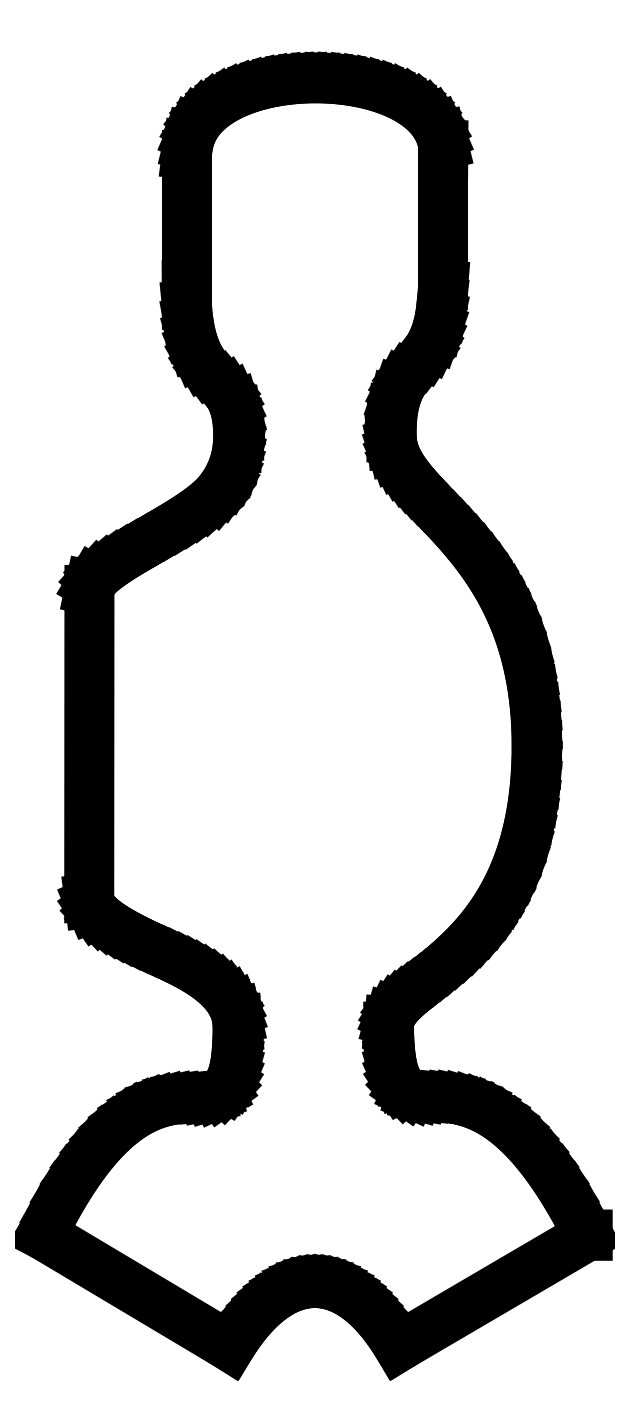
<metadata>
{"format":"dxf","ext":"dxf","renderer":"ezdxf+matplotlib","layout":"modelspace","background":"white","min_lineweight":24,"dpi":150}
</metadata>
<code>
0
SECTION
2
ENTITIES
0
LINE
8
outline-stubby
10
116.4
20
54.05
30
0
11
108.9
21
49.68
31
0
0
LINE
8
outline-stubby
10
108.9
20
49.68
30
0
11
108.8
21
49.99
31
0
0
LINE
8
outline-stubby
10
108.8
20
49.99
30
0
11
108.6
21
50.27
31
0
0
LINE
8
outline-stubby
10
108.6
20
50.27
30
0
11
108.4
21
50.54
31
0
0
LINE
8
outline-stubby
10
108.4
20
50.54
30
0
11
108.2
21
50.79
31
0
0
LINE
8
outline-stubby
10
108.2
20
50.79
30
0
11
108
21
51.01
31
0
0
LINE
8
outline-stubby
10
108
20
51.01
30
0
11
107.8
21
51.22
31
0
0
LINE
8
outline-stubby
10
107.8
20
51.22
30
0
11
107.6
21
51.4
31
0
0
LINE
8
outline-stubby
10
107.6
20
51.4
30
0
11
107.3
21
51.57
31
0
0
LINE
8
outline-stubby
10
107.3
20
51.57
30
0
11
107.1
21
51.72
31
0
0
LINE
8
outline-stubby
10
107.1
20
51.72
30
0
11
106.9
21
51.84
31
0
0
LINE
8
outline-stubby
10
106.9
20
51.84
30
0
11
106.7
21
51.95
31
0
0
LINE
8
outline-stubby
10
106.7
20
51.95
30
0
11
106.5
21
52.04
31
0
0
LINE
8
outline-stubby
10
106.5
20
52.04
30
0
11
106.3
21
52.11
31
0
0
LINE
8
outline-stubby
10
106.3
20
52.11
30
0
11
106.1
21
52.16
31
0
0
LINE
8
outline-stubby
10
106.1
20
52.16
30
0
11
105.9
21
52.19
31
0
0
LINE
8
outline-stubby
10
105.9
20
52.19
30
0
11
105.6
21
52.2
31
0
0
LINE
8
outline-stubby
10
105.6
20
52.2
30
0
11
105.4
21
52.19
31
0
0
LINE
8
outline-stubby
10
105.4
20
52.19
30
0
11
105.2
21
52.16
31
0
0
LINE
8
outline-stubby
10
105.2
20
52.16
30
0
11
105
21
52.11
31
0
0
LINE
8
outline-stubby
10
105
20
52.11
30
0
11
104.8
21
52.04
31
0
0
LINE
8
outline-stubby
10
104.8
20
52.04
30
0
11
104.6
21
51.95
31
0
0
LINE
8
outline-stubby
10
104.6
20
51.95
30
0
11
104.3
21
51.84
31
0
0
LINE
8
outline-stubby
10
104.3
20
51.84
30
0
11
104.1
21
51.71
31
0
0
LINE
8
outline-stubby
10
104.1
20
51.71
30
0
11
103.9
21
51.57
31
0
0
LINE
8
outline-stubby
10
103.9
20
51.57
30
0
11
103.7
21
51.4
31
0
0
LINE
8
outline-stubby
10
103.7
20
51.4
30
0
11
103.5
21
51.21
31
0
0
LINE
8
outline-stubby
10
103.5
20
51.21
30
0
11
103.3
21
51.01
31
0
0
LINE
8
outline-stubby
10
103.3
20
51.01
30
0
11
103.1
21
50.78
31
0
0
LINE
8
outline-stubby
10
103.1
20
50.78
30
0
11
102.9
21
50.54
31
0
0
LINE
8
outline-stubby
10
102.9
20
50.54
30
0
11
102.7
21
50.27
31
0
0
LINE
8
outline-stubby
10
102.7
20
50.27
30
0
11
102.5
21
49.99
31
0
0
LINE
8
outline-stubby
10
102.5
20
49.99
30
0
11
102.3
21
49.68
31
0
0
LINE
8
outline-stubby
10
102.3
20
49.68
30
0
11
94.88
21
54.1
31
0
0
LINE
8
outline-stubby
10
94.88
20
54.1
30
0
11
95.31
21
54.94
31
0
0
LINE
8
outline-stubby
10
95.31
20
54.94
30
0
11
95.73
21
55.68
31
0
0
LINE
8
outline-stubby
10
95.73
20
55.68
30
0
11
96.15
21
56.34
31
0
0
LINE
8
outline-stubby
10
96.15
20
56.34
30
0
11
96.55
21
56.91
31
0
0
LINE
8
outline-stubby
10
96.55
20
56.91
30
0
11
96.94
21
57.41
31
0
0
LINE
8
outline-stubby
10
96.94
20
57.41
30
0
11
97.32
21
57.84
31
0
0
LINE
8
outline-stubby
10
97.32
20
57.84
30
0
11
97.69
21
58.2
31
0
0
LINE
8
outline-stubby
10
97.69
20
58.2
30
0
11
98.04
21
58.51
31
0
0
LINE
8
outline-stubby
10
98.04
20
58.51
30
0
11
98.39
21
58.76
31
0
0
LINE
8
outline-stubby
10
98.39
20
58.76
30
0
11
98.73
21
58.96
31
0
0
LINE
8
outline-stubby
10
98.73
20
58.96
30
0
11
99.05
21
59.12
31
0
0
LINE
8
outline-stubby
10
99.05
20
59.12
30
0
11
99.36
21
59.25
31
0
0
LINE
8
outline-stubby
10
99.36
20
59.25
30
0
11
99.66
21
59.34
31
0
0
LINE
8
outline-stubby
10
99.66
20
59.34
30
0
11
99.94
21
59.4
31
0
0
LINE
8
outline-stubby
10
99.94
20
59.4
30
0
11
100.2
21
59.45
31
0
0
LINE
8
outline-stubby
10
100.2
20
59.45
30
0
11
100.5
21
59.48
31
0
0
LINE
8
outline-stubby
10
100.5
20
59.48
30
0
11
100.7
21
59.49
31
0
0
LINE
8
outline-stubby
10
100.7
20
59.49
30
0
11
101
21
59.51
31
0
0
LINE
8
outline-stubby
10
101
20
59.51
30
0
11
101.2
21
59.52
31
0
0
LINE
8
outline-stubby
10
101.2
20
59.52
30
0
11
101.4
21
59.55
31
0
0
LINE
8
outline-stubby
10
101.4
20
59.55
30
0
11
101.6
21
59.58
31
0
0
LINE
8
outline-stubby
10
101.6
20
59.58
30
0
11
101.7
21
59.63
31
0
0
LINE
8
outline-stubby
10
101.7
20
59.63
30
0
11
101.9
21
59.71
31
0
0
LINE
8
outline-stubby
10
101.9
20
59.71
30
0
11
102
21
59.81
31
0
0
LINE
8
outline-stubby
10
102
20
59.81
30
0
11
102.2
21
59.94
31
0
0
LINE
8
outline-stubby
10
102.2
20
59.94
30
0
11
102.3
21
60.12
31
0
0
LINE
8
outline-stubby
10
102.3
20
60.12
30
0
11
102.4
21
60.34
31
0
0
LINE
8
outline-stubby
10
102.4
20
60.34
30
0
11
102.5
21
60.61
31
0
0
LINE
8
outline-stubby
10
102.5
20
60.61
30
0
11
102.5
21
60.94
31
0
0
LINE
8
outline-stubby
10
102.5
20
60.94
30
0
11
102.6
21
61.33
31
0
0
LINE
8
outline-stubby
10
102.6
20
61.33
30
0
11
102.6
21
61.78
31
0
0
LINE
8
outline-stubby
10
102.6
20
61.78
30
0
11
102.6
21
62.31
31
0
0
LINE
8
outline-stubby
10
102.6
20
62.31
30
0
11
102.6
21
62.59
31
0
0
LINE
8
outline-stubby
10
102.6
20
62.59
30
0
11
102.5
21
62.86
31
0
0
LINE
8
outline-stubby
10
102.5
20
62.86
30
0
11
102.4
21
63.11
31
0
0
LINE
8
outline-stubby
10
102.4
20
63.11
30
0
11
102.3
21
63.36
31
0
0
LINE
8
outline-stubby
10
102.3
20
63.36
30
0
11
102.1
21
63.58
31
0
0
LINE
8
outline-stubby
10
102.1
20
63.58
30
0
11
101.9
21
63.8
31
0
0
LINE
8
outline-stubby
10
101.9
20
63.8
30
0
11
101.7
21
64.01
31
0
0
LINE
8
outline-stubby
10
101.7
20
64.01
30
0
11
101.5
21
64.2
31
0
0
LINE
8
outline-stubby
10
101.5
20
64.2
30
0
11
101.2
21
64.39
31
0
0
LINE
8
outline-stubby
10
101.2
20
64.39
30
0
11
100.9
21
64.57
31
0
0
LINE
8
outline-stubby
10
100.9
20
64.57
30
0
11
100.6
21
64.74
31
0
0
LINE
8
outline-stubby
10
100.6
20
64.74
30
0
11
100.3
21
64.9
31
0
0
LINE
8
outline-stubby
10
100.3
20
64.9
30
0
11
100.1
21
65.02
31
0
0
LINE
8
outline-stubby
10
100.1
20
65.02
30
0
11
99.82
21
65.14
31
0
0
LINE
8
outline-stubby
10
99.82
20
65.14
30
0
11
99.54
21
65.27
31
0
0
LINE
8
outline-stubby
10
99.54
20
65.27
30
0
11
99.25
21
65.4
31
0
0
LINE
8
outline-stubby
10
99.25
20
65.4
30
0
11
98.96
21
65.55
31
0
0
LINE
8
outline-stubby
10
98.96
20
65.55
30
0
11
98.66
21
65.69
31
0
0
LINE
8
outline-stubby
10
98.66
20
65.69
30
0
11
98.36
21
65.85
31
0
0
LINE
8
outline-stubby
10
98.36
20
65.85
30
0
11
98.07
21
66
31
0
0
LINE
8
outline-stubby
10
98.07
20
66
30
0
11
97.8
21
66.16
31
0
0
LINE
8
outline-stubby
10
97.8
20
66.16
30
0
11
97.55
21
66.33
31
0
0
LINE
8
outline-stubby
10
97.55
20
66.33
30
0
11
97.32
21
66.5
31
0
0
LINE
8
outline-stubby
10
97.32
20
66.5
30
0
11
97.12
21
66.67
31
0
0
LINE
8
outline-stubby
10
97.12
20
66.67
30
0
11
96.96
21
66.84
31
0
0
LINE
8
outline-stubby
10
96.96
20
66.84
30
0
11
96.83
21
67.02
31
0
0
LINE
8
outline-stubby
10
96.83
20
67.02
30
0
11
96.76
21
67.19
31
0
0
LINE
8
outline-stubby
10
96.76
20
67.19
30
0
11
96.74
21
67.37
31
0
0
LINE
8
outline-stubby
10
96.74
20
67.37
30
0
11
96.75
21
79.53
31
0
0
LINE
8
outline-stubby
10
96.75
20
79.53
30
0
11
96.78
21
79.72
31
0
0
LINE
8
outline-stubby
10
96.78
20
79.72
30
0
11
96.9
21
79.92
31
0
0
LINE
8
outline-stubby
10
96.9
20
79.92
30
0
11
97.09
21
80.13
31
0
0
LINE
8
outline-stubby
10
97.09
20
80.13
30
0
11
97.33
21
80.34
31
0
0
LINE
8
outline-stubby
10
97.33
20
80.34
30
0
11
97.63
21
80.56
31
0
0
LINE
8
outline-stubby
10
97.63
20
80.56
30
0
11
97.97
21
80.79
31
0
0
LINE
8
outline-stubby
10
97.97
20
80.79
30
0
11
98.34
21
81.02
31
0
0
LINE
8
outline-stubby
10
98.34
20
81.02
30
0
11
98.74
21
81.26
31
0
0
LINE
8
outline-stubby
10
98.74
20
81.26
30
0
11
99.15
21
81.5
31
0
0
LINE
8
outline-stubby
10
99.15
20
81.5
30
0
11
99.57
21
81.74
31
0
0
LINE
8
outline-stubby
10
99.57
20
81.74
30
0
11
99.99
21
81.99
31
0
0
LINE
8
outline-stubby
10
99.99
20
81.99
30
0
11
100.4
21
82.24
31
0
0
LINE
8
outline-stubby
10
100.4
20
82.24
30
0
11
100.8
21
82.49
31
0
0
LINE
8
outline-stubby
10
100.8
20
82.49
30
0
11
101.1
21
82.74
31
0
0
LINE
8
outline-stubby
10
101.1
20
82.74
30
0
11
101.5
21
83
31
0
0
LINE
8
outline-stubby
10
101.5
20
83
30
0
11
101.7
21
83.25
31
0
0
LINE
8
outline-stubby
10
101.7
20
83.25
30
0
11
101.9
21
83.52
31
0
0
LINE
8
outline-stubby
10
101.9
20
83.52
30
0
11
102.1
21
83.81
31
0
0
LINE
8
outline-stubby
10
102.1
20
83.81
30
0
11
102.3
21
84.11
31
0
0
LINE
8
outline-stubby
10
102.3
20
84.11
30
0
11
102.4
21
84.45
31
0
0
LINE
8
outline-stubby
10
102.4
20
84.45
30
0
11
102.5
21
84.8
31
0
0
LINE
8
outline-stubby
10
102.5
20
84.8
30
0
11
102.6
21
85.18
31
0
0
LINE
8
outline-stubby
10
102.6
20
85.18
30
0
11
102.6
21
85.59
31
0
0
LINE
8
outline-stubby
10
102.6
20
85.59
30
0
11
102.6
21
86.1
31
0
0
LINE
8
outline-stubby
10
102.6
20
86.1
30
0
11
102.5
21
86.52
31
0
0
LINE
8
outline-stubby
10
102.5
20
86.52
30
0
11
102.4
21
86.87
31
0
0
LINE
8
outline-stubby
10
102.4
20
86.87
30
0
11
102.3
21
87.16
31
0
0
LINE
8
outline-stubby
10
102.3
20
87.16
30
0
11
102.1
21
87.4
31
0
0
LINE
8
outline-stubby
10
102.1
20
87.4
30
0
11
102
21
87.61
31
0
0
LINE
8
outline-stubby
10
102
20
87.61
30
0
11
101.8
21
87.81
31
0
0
LINE
8
outline-stubby
10
101.8
20
87.81
30
0
11
101.6
21
88.01
31
0
0
LINE
8
outline-stubby
10
101.6
20
88.01
30
0
11
101.4
21
88.23
31
0
0
LINE
8
outline-stubby
10
101.4
20
88.23
30
0
11
101.2
21
88.48
31
0
0
LINE
8
outline-stubby
10
101.2
20
88.48
30
0
11
101
21
88.78
31
0
0
LINE
8
outline-stubby
10
101
20
88.78
30
0
11
100.9
21
89.15
31
0
0
LINE
8
outline-stubby
10
100.9
20
89.15
30
0
11
100.8
21
89.59
31
0
0
LINE
8
outline-stubby
10
100.8
20
89.59
30
0
11
100.7
21
90.13
31
0
0
LINE
8
outline-stubby
10
100.7
20
90.13
30
0
11
100.6
21
90.78
31
0
0
LINE
8
outline-stubby
10
100.6
20
90.78
30
0
11
100.6
21
91.56
31
0
0
LINE
8
outline-stubby
10
100.6
20
91.56
30
0
11
100.6
21
96.7
31
0
0
LINE
8
outline-stubby
10
100.6
20
96.7
30
0
11
100.6
21
97.06
31
0
0
LINE
8
outline-stubby
10
100.6
20
97.06
30
0
11
100.7
21
97.41
31
0
0
LINE
8
outline-stubby
10
100.7
20
97.41
30
0
11
100.9
21
97.73
31
0
0
LINE
8
outline-stubby
10
100.9
20
97.73
30
0
11
101
21
98.02
31
0
0
LINE
8
outline-stubby
10
101
20
98.02
30
0
11
101.3
21
98.3
31
0
0
LINE
8
outline-stubby
10
101.3
20
98.3
30
0
11
101.5
21
98.54
31
0
0
LINE
8
outline-stubby
10
101.5
20
98.54
30
0
11
101.8
21
98.77
31
0
0
LINE
8
outline-stubby
10
101.8
20
98.77
30
0
11
102.2
21
98.97
31
0
0
LINE
8
outline-stubby
10
102.2
20
98.97
30
0
11
102.6
21
99.15
31
0
0
LINE
8
outline-stubby
10
102.6
20
99.15
30
0
11
103
21
99.3
31
0
0
LINE
8
outline-stubby
10
103
20
99.3
30
0
11
103.4
21
99.43
31
0
0
LINE
8
outline-stubby
10
103.4
20
99.43
30
0
11
103.8
21
99.54
31
0
0
LINE
8
outline-stubby
10
103.8
20
99.54
30
0
11
104.3
21
99.62
31
0
0
LINE
8
outline-stubby
10
104.3
20
99.62
30
0
11
104.7
21
99.68
31
0
0
LINE
8
outline-stubby
10
104.7
20
99.68
30
0
11
105.2
21
99.71
31
0
0
LINE
8
outline-stubby
10
105.2
20
99.71
30
0
11
105.7
21
99.72
31
0
0
LINE
8
outline-stubby
10
105.7
20
99.72
30
0
11
106.1
21
99.71
31
0
0
LINE
8
outline-stubby
10
106.1
20
99.71
30
0
11
106.6
21
99.68
31
0
0
LINE
8
outline-stubby
10
106.6
20
99.68
30
0
11
107.1
21
99.62
31
0
0
LINE
8
outline-stubby
10
107.1
20
99.62
30
0
11
107.5
21
99.53
31
0
0
LINE
8
outline-stubby
10
107.5
20
99.53
30
0
11
108
21
99.43
31
0
0
LINE
8
outline-stubby
10
108
20
99.43
30
0
11
108.4
21
99.3
31
0
0
LINE
8
outline-stubby
10
108.4
20
99.3
30
0
11
108.8
21
99.15
31
0
0
LINE
8
outline-stubby
10
108.8
20
99.15
30
0
11
109.2
21
98.97
31
0
0
LINE
8
outline-stubby
10
109.2
20
98.97
30
0
11
109.5
21
98.77
31
0
0
LINE
8
outline-stubby
10
109.5
20
98.77
30
0
11
109.8
21
98.55
31
0
0
LINE
8
outline-stubby
10
109.8
20
98.55
30
0
11
110.1
21
98.3
31
0
0
LINE
8
outline-stubby
10
110.1
20
98.3
30
0
11
110.3
21
98.03
31
0
0
LINE
8
outline-stubby
10
110.3
20
98.03
30
0
11
110.5
21
97.74
31
0
0
LINE
8
outline-stubby
10
110.5
20
97.74
30
0
11
110.6
21
97.42
31
0
0
LINE
8
outline-stubby
10
110.6
20
97.42
30
0
11
110.7
21
97.08
31
0
0
LINE
8
outline-stubby
10
110.7
20
97.08
30
0
11
110.7
21
96.72
31
0
0
LINE
8
outline-stubby
10
110.7
20
96.72
30
0
11
110.7
21
91.57
31
0
0
LINE
8
outline-stubby
10
110.7
20
91.57
30
0
11
110.6
21
90.91
31
0
0
LINE
8
outline-stubby
10
110.6
20
90.91
30
0
11
110.6
21
90.35
31
0
0
LINE
8
outline-stubby
10
110.6
20
90.35
30
0
11
110.5
21
89.88
31
0
0
LINE
8
outline-stubby
10
110.5
20
89.88
30
0
11
110.3
21
89.5
31
0
0
LINE
8
outline-stubby
10
110.3
20
89.5
30
0
11
110.2
21
89.17
31
0
0
LINE
8
outline-stubby
10
110.2
20
89.17
30
0
11
110
21
88.89
31
0
0
LINE
8
outline-stubby
10
110
20
88.89
30
0
11
109.8
21
88.64
31
0
0
LINE
8
outline-stubby
10
109.8
20
88.64
30
0
11
109.6
21
88.41
31
0
0
LINE
8
outline-stubby
10
109.6
20
88.41
30
0
11
109.4
21
88.19
31
0
0
LINE
8
outline-stubby
10
109.4
20
88.19
30
0
11
109.3
21
87.95
31
0
0
LINE
8
outline-stubby
10
109.3
20
87.95
30
0
11
109.1
21
87.7
31
0
0
LINE
8
outline-stubby
10
109.1
20
87.7
30
0
11
108.9
21
87.4
31
0
0
LINE
8
outline-stubby
10
108.9
20
87.4
30
0
11
108.8
21
87.05
31
0
0
LINE
8
outline-stubby
10
108.8
20
87.05
30
0
11
108.7
21
86.64
31
0
0
LINE
8
outline-stubby
10
108.7
20
86.64
30
0
11
108.7
21
86.14
31
0
0
LINE
8
outline-stubby
10
108.7
20
86.14
30
0
11
108.7
21
85.55
31
0
0
LINE
8
outline-stubby
10
108.7
20
85.55
30
0
11
108.7
21
85.3
31
0
0
LINE
8
outline-stubby
10
108.7
20
85.3
30
0
11
108.7
21
85.06
31
0
0
LINE
8
outline-stubby
10
108.7
20
85.06
30
0
11
108.8
21
84.82
31
0
0
LINE
8
outline-stubby
10
108.8
20
84.82
30
0
11
108.9
21
84.59
31
0
0
LINE
8
outline-stubby
10
108.9
20
84.59
30
0
11
109.1
21
84.36
31
0
0
LINE
8
outline-stubby
10
109.1
20
84.36
30
0
11
109.2
21
84.13
31
0
0
LINE
8
outline-stubby
10
109.2
20
84.13
30
0
11
109.4
21
83.9
31
0
0
LINE
8
outline-stubby
10
109.4
20
83.9
30
0
11
109.6
21
83.66
31
0
0
LINE
8
outline-stubby
10
109.6
20
83.66
30
0
11
109.8
21
83.42
31
0
0
LINE
8
outline-stubby
10
109.8
20
83.42
30
0
11
110
21
83.18
31
0
0
LINE
8
outline-stubby
10
110
20
83.18
30
0
11
110.3
21
82.93
31
0
0
LINE
8
outline-stubby
10
110.3
20
82.93
30
0
11
110.5
21
82.67
31
0
0
LINE
8
outline-stubby
10
110.5
20
82.67
30
0
11
110.8
21
82.4
31
0
0
LINE
8
outline-stubby
10
110.8
20
82.4
30
0
11
111
21
82.11
31
0
0
LINE
8
outline-stubby
10
111
20
82.11
30
0
11
111.3
21
81.82
31
0
0
LINE
8
outline-stubby
10
111.3
20
81.82
30
0
11
111.6
21
81.51
31
0
0
LINE
8
outline-stubby
10
111.6
20
81.51
30
0
11
111.8
21
81.19
31
0
0
LINE
8
outline-stubby
10
111.8
20
81.19
30
0
11
112.1
21
80.84
31
0
0
LINE
8
outline-stubby
10
112.1
20
80.84
30
0
11
112.3
21
80.48
31
0
0
LINE
8
outline-stubby
10
112.3
20
80.48
30
0
11
112.6
21
80.1
31
0
0
LINE
8
outline-stubby
10
112.6
20
80.1
30
0
11
112.8
21
79.7
31
0
0
LINE
8
outline-stubby
10
112.8
20
79.7
30
0
11
113.1
21
79.27
31
0
0
LINE
8
outline-stubby
10
113.1
20
79.27
30
0
11
113.3
21
78.82
31
0
0
LINE
8
outline-stubby
10
113.3
20
78.82
30
0
11
113.5
21
78.35
31
0
0
LINE
8
outline-stubby
10
113.5
20
78.35
30
0
11
113.7
21
77.84
31
0
0
LINE
8
outline-stubby
10
113.7
20
77.84
30
0
11
113.9
21
77.31
31
0
0
LINE
8
outline-stubby
10
113.9
20
77.31
30
0
11
114
21
76.75
31
0
0
LINE
8
outline-stubby
10
114
20
76.75
30
0
11
114.1
21
76.15
31
0
0
LINE
8
outline-stubby
10
114.1
20
76.15
30
0
11
114.2
21
75.53
31
0
0
LINE
8
outline-stubby
10
114.2
20
75.53
30
0
11
114.3
21
74.86
31
0
0
LINE
8
outline-stubby
10
114.3
20
74.86
30
0
11
114.4
21
74.17
31
0
0
LINE
8
outline-stubby
10
114.4
20
74.17
30
0
11
114.4
21
73.43
31
0
0
LINE
8
outline-stubby
10
114.4
20
73.43
30
0
11
114.4
21
72.65
31
0
0
LINE
8
outline-stubby
10
114.4
20
72.65
30
0
11
114.3
21
71.91
31
0
0
LINE
8
outline-stubby
10
114.3
20
71.91
30
0
11
114.3
21
71.22
31
0
0
LINE
8
outline-stubby
10
114.3
20
71.22
30
0
11
114.1
21
70.57
31
0
0
LINE
8
outline-stubby
10
114.1
20
70.57
30
0
11
114
21
69.96
31
0
0
LINE
8
outline-stubby
10
114
20
69.96
30
0
11
113.9
21
69.38
31
0
0
LINE
8
outline-stubby
10
113.9
20
69.38
30
0
11
113.7
21
68.85
31
0
0
LINE
8
outline-stubby
10
113.7
20
68.85
30
0
11
113.5
21
68.35
31
0
0
LINE
8
outline-stubby
10
113.5
20
68.35
30
0
11
113.3
21
67.88
31
0
0
LINE
8
outline-stubby
10
113.3
20
67.88
30
0
11
113
21
67.44
31
0
0
LINE
8
outline-stubby
10
113
20
67.44
30
0
11
112.8
21
67.03
31
0
0
LINE
8
outline-stubby
10
112.8
20
67.03
30
0
11
112.6
21
66.66
31
0
0
LINE
8
outline-stubby
10
112.6
20
66.66
30
0
11
112.3
21
66.3
31
0
0
LINE
8
outline-stubby
10
112.3
20
66.3
30
0
11
112
21
65.97
31
0
0
LINE
8
outline-stubby
10
112
20
65.97
30
0
11
111.8
21
65.67
31
0
0
LINE
8
outline-stubby
10
111.8
20
65.67
30
0
11
111.5
21
65.39
31
0
0
LINE
8
outline-stubby
10
111.5
20
65.39
30
0
11
111.2
21
65.12
31
0
0
LINE
8
outline-stubby
10
111.2
20
65.12
30
0
11
110.9
21
64.87
31
0
0
LINE
8
outline-stubby
10
110.9
20
64.87
30
0
11
110.7
21
64.64
31
0
0
LINE
8
outline-stubby
10
110.7
20
64.64
30
0
11
110.4
21
64.43
31
0
0
LINE
8
outline-stubby
10
110.4
20
64.43
30
0
11
110.2
21
64.22
31
0
0
LINE
8
outline-stubby
10
110.2
20
64.22
30
0
11
109.9
21
64.03
31
0
0
LINE
8
outline-stubby
10
109.9
20
64.03
30
0
11
109.7
21
63.85
31
0
0
LINE
8
outline-stubby
10
109.7
20
63.85
30
0
11
109.5
21
63.67
31
0
0
LINE
8
outline-stubby
10
109.5
20
63.67
30
0
11
109.3
21
63.5
31
0
0
LINE
8
outline-stubby
10
109.3
20
63.5
30
0
11
109.1
21
63.34
31
0
0
LINE
8
outline-stubby
10
109.1
20
63.34
30
0
11
108.9
21
63.17
31
0
0
LINE
8
outline-stubby
10
108.9
20
63.17
30
0
11
108.8
21
63.01
31
0
0
LINE
8
outline-stubby
10
108.8
20
63.01
30
0
11
108.7
21
62.85
31
0
0
LINE
8
outline-stubby
10
108.7
20
62.85
30
0
11
108.6
21
62.68
31
0
0
LINE
8
outline-stubby
10
108.6
20
62.68
30
0
11
108.6
21
62.51
31
0
0
LINE
8
outline-stubby
10
108.6
20
62.51
30
0
11
108.6
21
62.33
31
0
0
LINE
8
outline-stubby
10
108.6
20
62.33
30
0
11
108.6
21
61.81
31
0
0
LINE
8
outline-stubby
10
108.6
20
61.81
30
0
11
108.6
21
61.36
31
0
0
LINE
8
outline-stubby
10
108.6
20
61.36
30
0
11
108.7
21
60.97
31
0
0
LINE
8
outline-stubby
10
108.7
20
60.97
30
0
11
108.7
21
60.64
31
0
0
LINE
8
outline-stubby
10
108.7
20
60.64
30
0
11
108.8
21
60.37
31
0
0
LINE
8
outline-stubby
10
108.8
20
60.37
30
0
11
108.9
21
60.15
31
0
0
LINE
8
outline-stubby
10
108.9
20
60.15
30
0
11
109
21
59.98
31
0
0
LINE
8
outline-stubby
10
109
20
59.98
30
0
11
109.1
21
59.84
31
0
0
LINE
8
outline-stubby
10
109.1
20
59.84
30
0
11
109.3
21
59.74
31
0
0
LINE
8
outline-stubby
10
109.3
20
59.74
30
0
11
109.4
21
59.67
31
0
0
LINE
8
outline-stubby
10
109.4
20
59.67
30
0
11
109.6
21
59.62
31
0
0
LINE
8
outline-stubby
10
109.6
20
59.62
30
0
11
109.8
21
59.58
31
0
0
LINE
8
outline-stubby
10
109.8
20
59.58
30
0
11
110
21
59.56
31
0
0
LINE
8
outline-stubby
10
110
20
59.56
30
0
11
110.2
21
59.55
31
0
0
LINE
8
outline-stubby
10
110.2
20
59.55
30
0
11
110.5
21
59.53
31
0
0
LINE
8
outline-stubby
10
110.5
20
59.53
30
0
11
110.7
21
59.51
31
0
0
LINE
8
outline-stubby
10
110.7
20
59.51
30
0
11
111
21
59.48
31
0
0
LINE
8
outline-stubby
10
111
20
59.48
30
0
11
111.3
21
59.44
31
0
0
LINE
8
outline-stubby
10
111.3
20
59.44
30
0
11
111.5
21
59.37
31
0
0
LINE
8
outline-stubby
10
111.5
20
59.37
30
0
11
111.8
21
59.28
31
0
0
LINE
8
outline-stubby
10
111.8
20
59.28
30
0
11
112.2
21
59.15
31
0
0
LINE
8
outline-stubby
10
112.2
20
59.15
30
0
11
112.5
21
58.99
31
0
0
LINE
8
outline-stubby
10
112.5
20
58.99
30
0
11
112.8
21
58.79
31
0
0
LINE
8
outline-stubby
10
112.8
20
58.79
30
0
11
113.2
21
58.53
31
0
0
LINE
8
outline-stubby
10
113.2
20
58.53
30
0
11
113.5
21
58.23
31
0
0
LINE
8
outline-stubby
10
113.5
20
58.23
30
0
11
113.9
21
57.86
31
0
0
LINE
8
outline-stubby
10
113.9
20
57.86
30
0
11
114.3
21
57.43
31
0
0
LINE
8
outline-stubby
10
114.3
20
57.43
30
0
11
114.7
21
56.93
31
0
0
LINE
8
outline-stubby
10
114.7
20
56.93
30
0
11
115.1
21
56.35
31
0
0
LINE
8
outline-stubby
10
115.1
20
56.35
30
0
11
115.5
21
55.69
31
0
0
LINE
8
outline-stubby
10
115.5
20
55.69
30
0
11
116
21
54.94
31
0
0
LINE
8
outline-stubby
10
116
20
54.94
30
0
11
116.4
21
54.1
31
0
0
LINE
8
outline-stubby
10
116.4
20
54.1
30
0
11
116.4
21
54.05
31
0
0
ENDSEC
0
EOF

</code>
